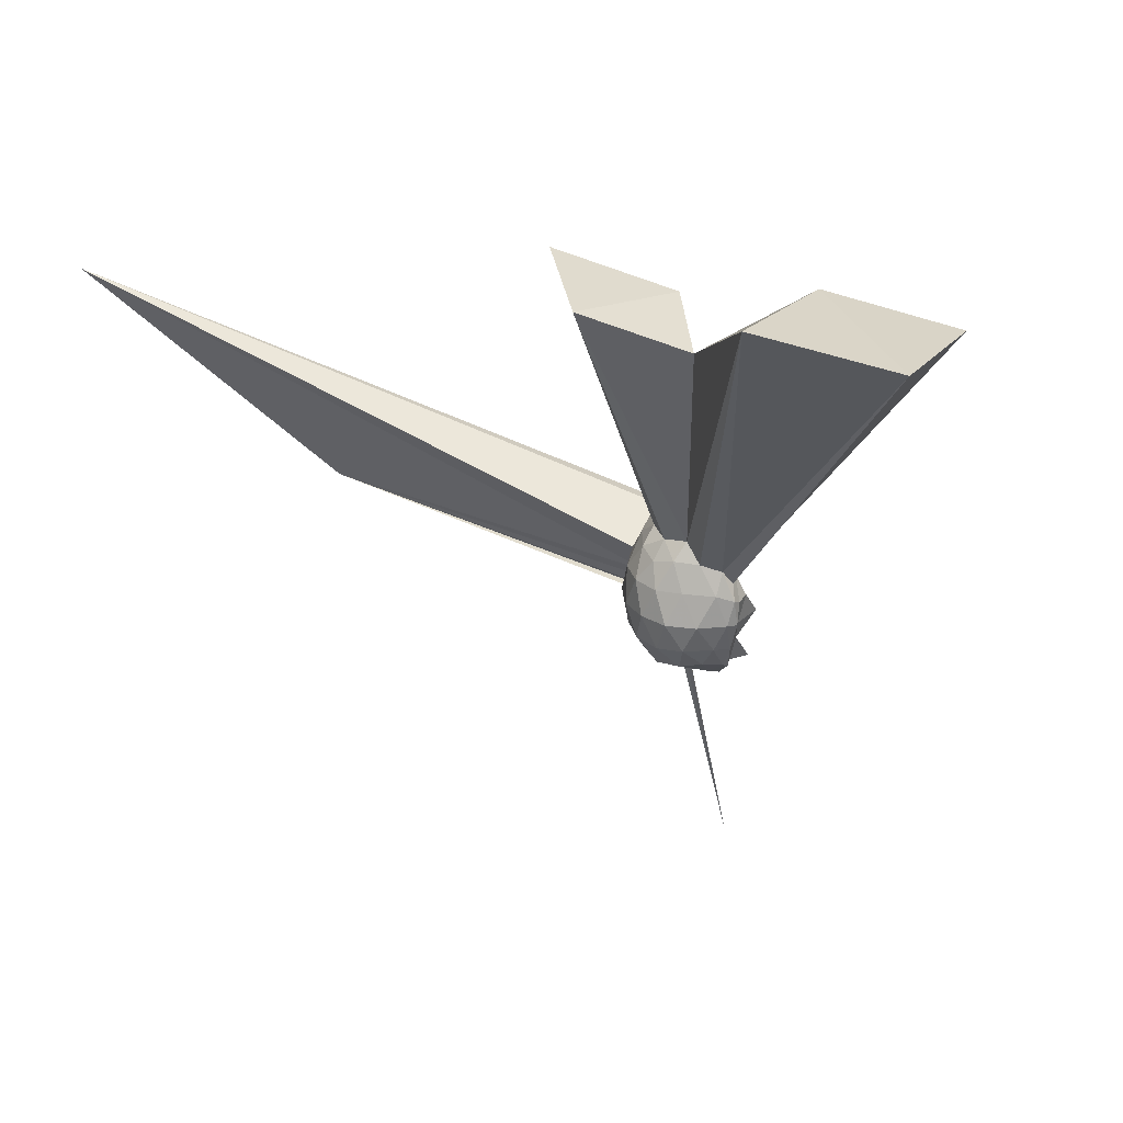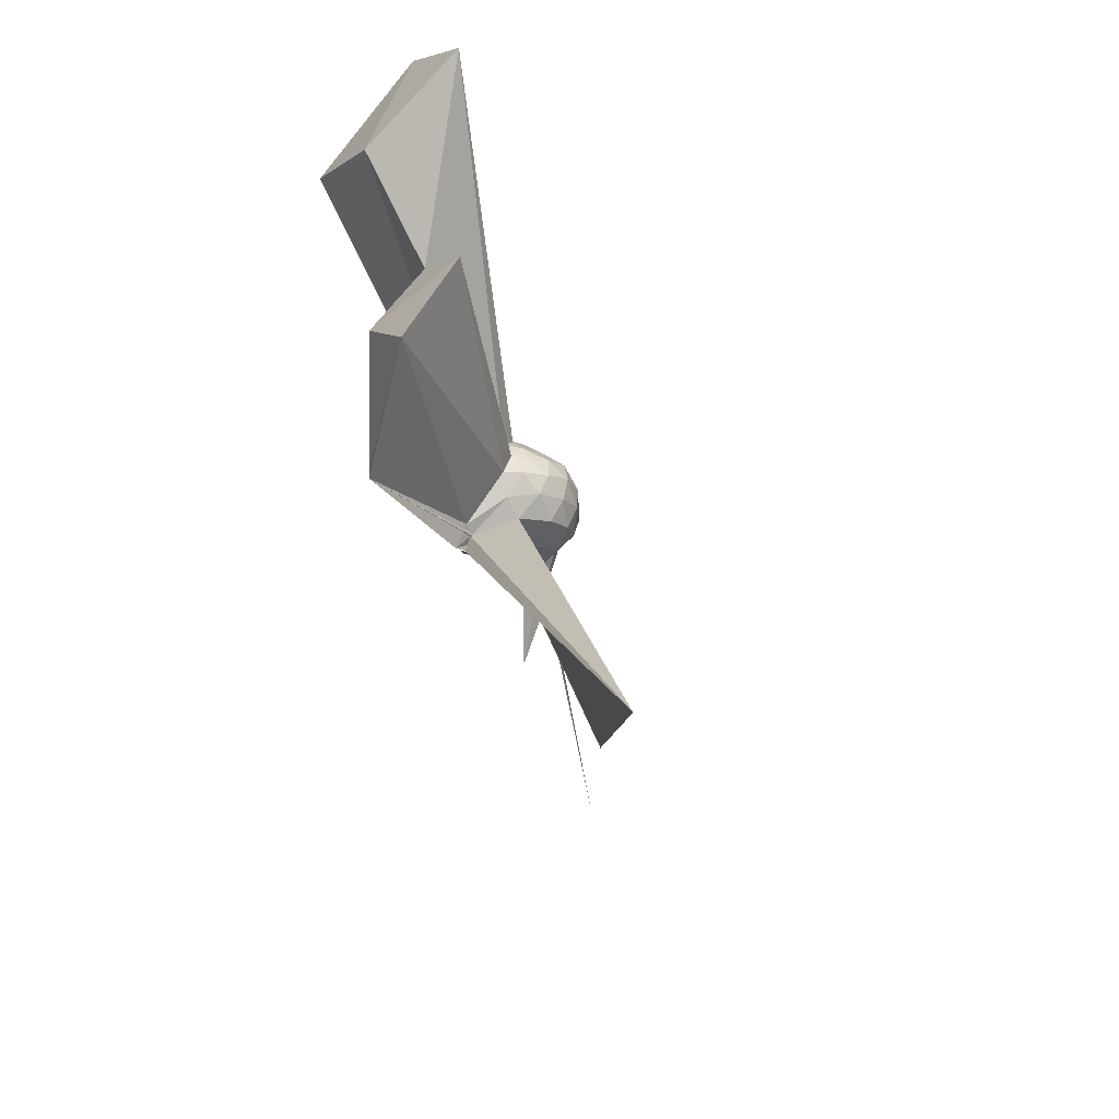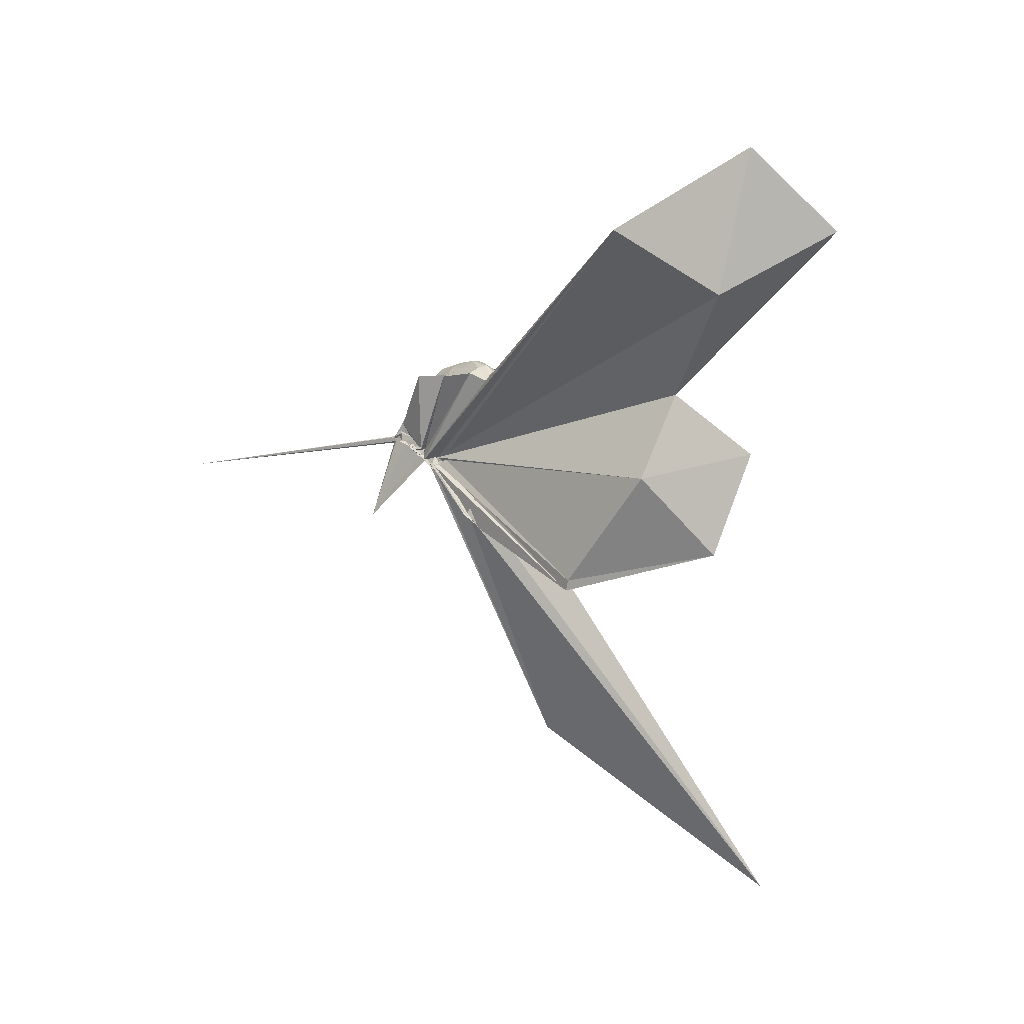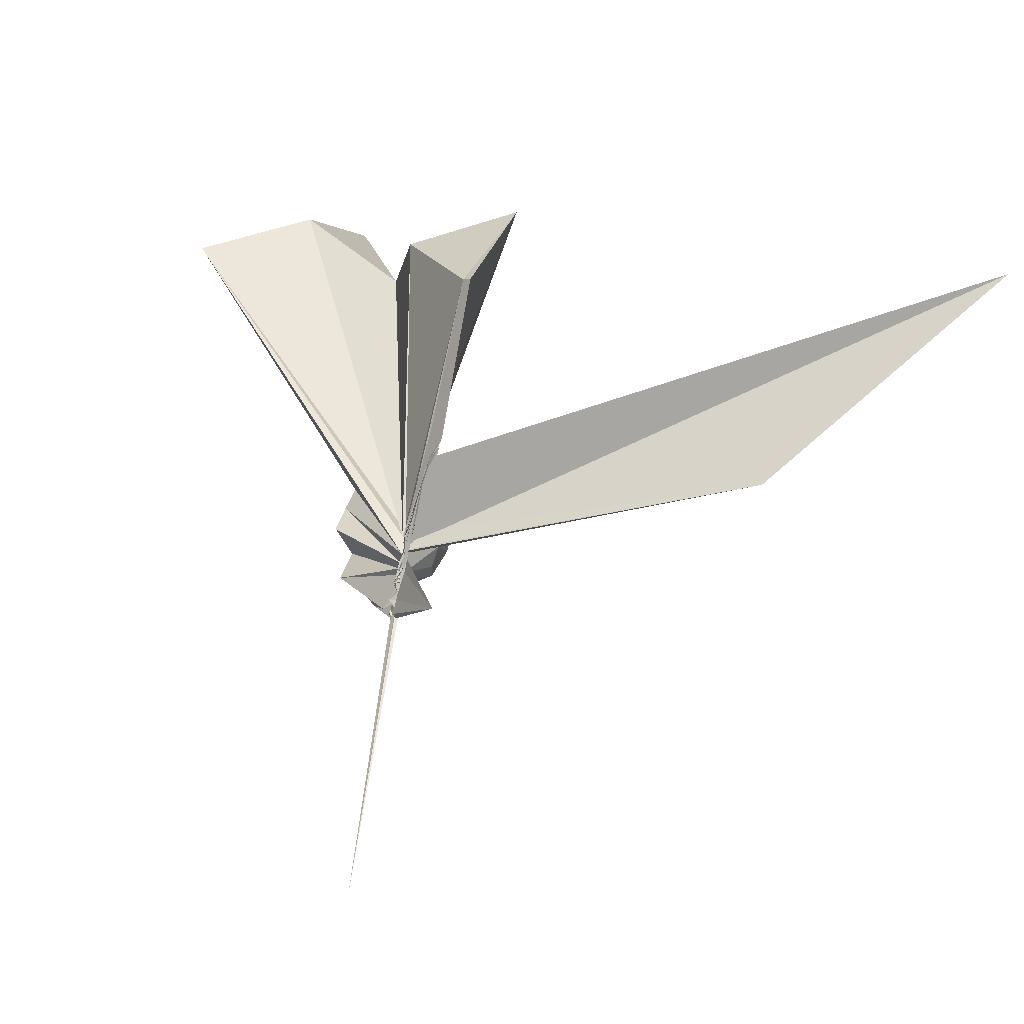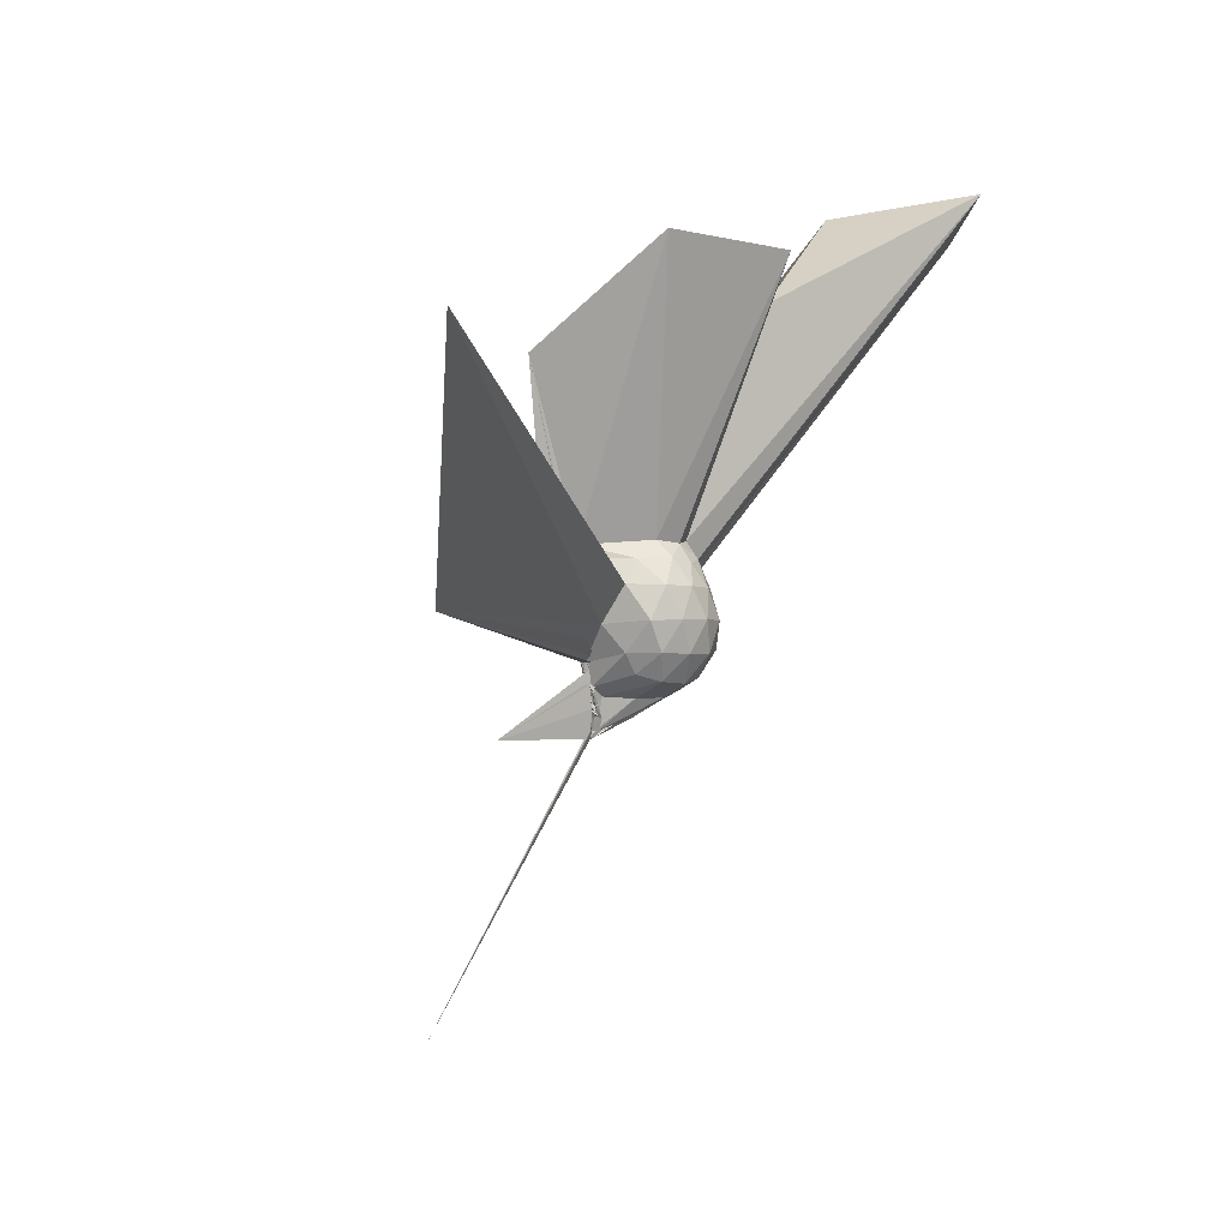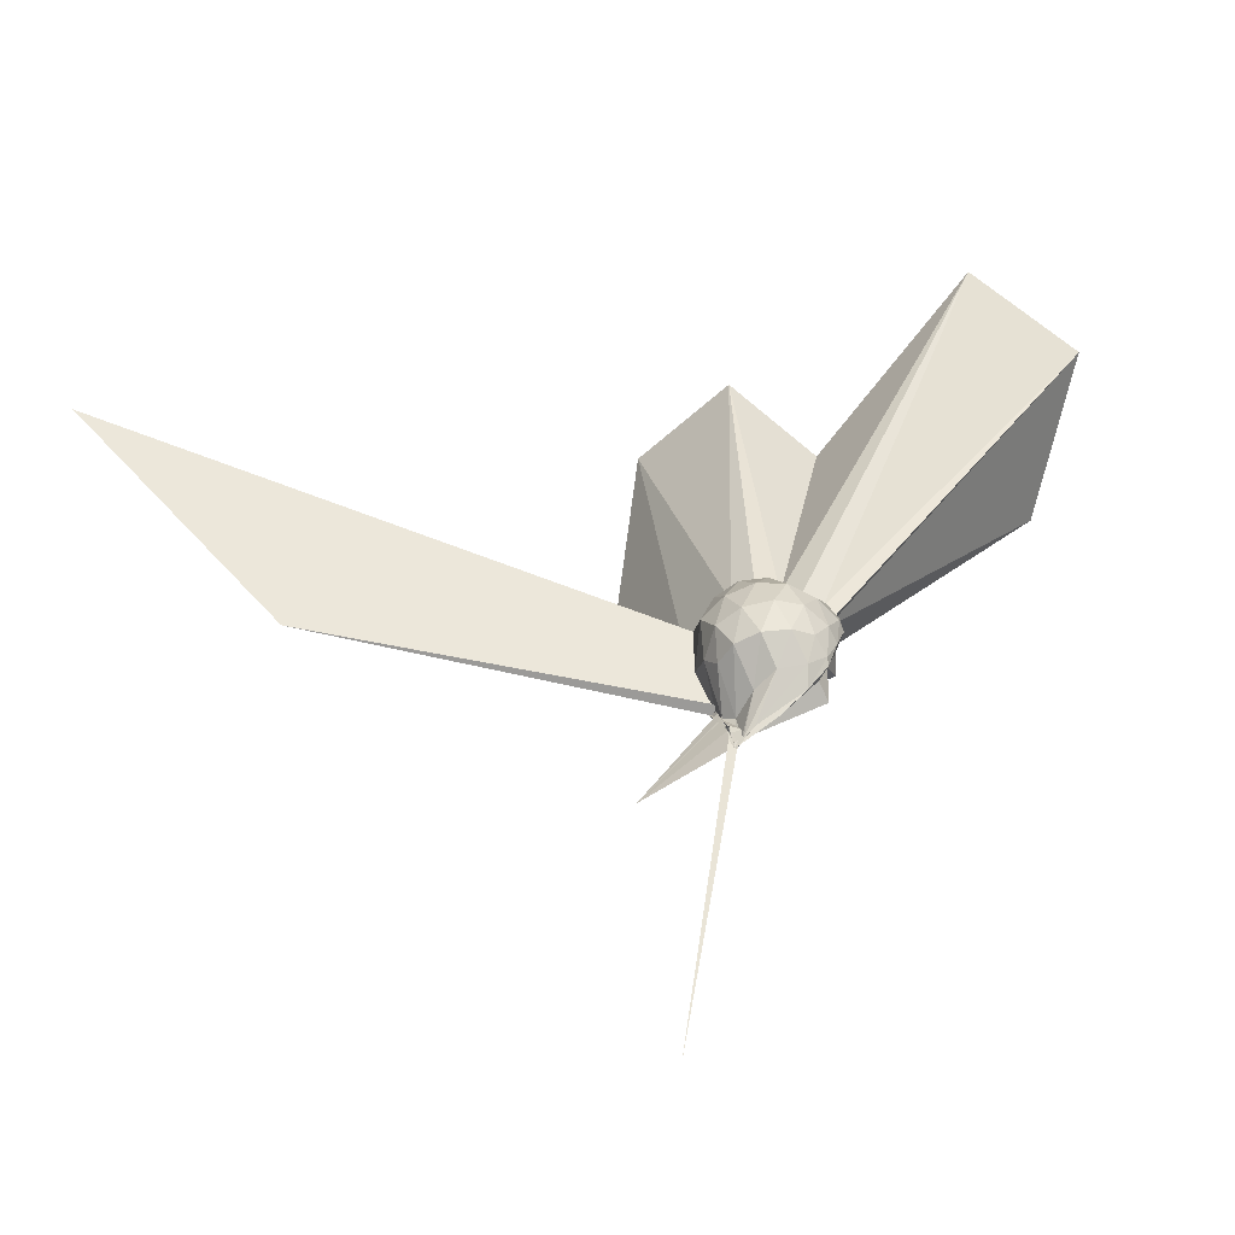
<metadata>
{"format":"obj","ext":"obj","renderer":"f3d","projection":"perspective","resolution":1024,"background":"white","views":[{"elev":27.8,"azim":139.7,"up":"+Z"},{"elev":-43.1,"azim":34.5,"up":"+Y"},{"elev":16.5,"azim":-33.5,"up":"+Y"},{"elev":-8.8,"azim":-46.9,"up":"+Z"},{"elev":0.0,"azim":38.8,"up":"+Z"},{"elev":-70.2,"azim":101.7,"up":"+Z"}]}
</metadata>
<code>
v -0.007744 -0.1393 -0.005554
v -0.04782 -0.1202 -0.284
v 0.203 -0.007556 0.1634
v 0.182 0.04604 0.1772
v 0.1408 0.1001 0.1748
v 0.1045 0.1468 0.1611
v 0.07873 0.1598 0.1251
v 0.05676 0.1456 0.1366
v -0.03556 -0.154 -0.09757
v -0.02434 -0.146 -0.1055
v -0.02917 -0.1425 -0.1293
v -0.03999 -0.1495 -0.131
v -0.02982 -0.1505 -0.1189
v -0.03693 -0.1445 -0.1179
v -0.01299 -0.1442 -0.1123
v -0.049 -0.2591 0.1432
v -0.04862 -0.2769 0.1679
v -0.03143 -0.1577 -0.04879
v -0.03843 -0.273 0.1716
v -0.01527 -0.2266 0.174
v 0.1257 -0.1373 0.1771
v 0.1871 -0.06614 0.1805
v 0.2273 0.02908 0.1028
v 0.1887 0.08817 0.1033
v 0.1333 0.1552 0.1028
v 0.09286 0.1819 0.08502
v 0.06847 0.175 0.0734
v 0.03318 0.1618 0.07792
v -0.02204 -0.1371 -0.1215
v -0.03216 -0.1469 -0.1298
v -0.03748 -0.1263 -0.1619
v -0.03053 -0.135 -0.1626
v -0.04326 -0.1329 -0.1708
v -0.03033 -0.1486 -0.1422
v -0.01577 -0.1734 -0.0488
v -0.03182 -0.2374 0.09339
v -0.045 -0.2413 0.09719
v -0.01342 -0.1331 -0.07224
v 0.854 -1.648 0.6383
v 0.1225 -0.1762 0.1121
v 0.2014 -0.1093 0.1096
v 0.2313 -0.0426 0.1066
v 0.232 0.07274 0.01954
v 0.1804 0.1366 0.01884
v 0.1142 0.1797 0.02031
v 0.08322 0.1848 0.01501
v 0.05895 0.1606 0.003221
v -0.02241 0.1448 0.007426
v -0.006086 -0.1381 -0.1474
v -0.007622 -0.142 -0.1621
v -0.02716 -0.1377 -0.1756
v -0.04224 -0.1264 -0.1805
v -0.03175 -0.1183 -0.1843
v -0.03888 -0.1299 -0.1635
v -0.02732 -0.1863 -0.04306
v -0.02701 -0.1832 -0.03822
v -0.02899 -0.154 -0.08867
v 0.3678 -1.149 0.04162
v 0.05584 -0.1886 0.01069
v 0.1825 -0.1493 0.02113
v 0.2303 -0.08022 0.02177
v 0.2477 -0.0005092 0.023
v 0.1973 0.1032 -0.05636
v 0.1326 0.1513 -0.05438
v 0.08542 0.1634 -0.06312
v 0.06198 0.1508 -0.07031
v 0.03197 0.1294 -0.06223
v -0.02512 -0.1299 -0.1358
v -0.04229 -0.1345 -0.1656
v -0.03659 -0.123 -0.1852
v -0.01013 -0.1232 -0.1941
v -0.01452 -0.1312 -0.2171
v -0.03531 -0.1295 -0.1996
v -0.02051 -0.1343 -0.1784
v -0.02782 -0.1413 -0.1486
v -0.02073 -0.1521 -0.1405
v -0.005512 -0.1313 -0.09052
v -0.02515 -0.1539 -0.08763
v 0.1085 -0.1577 -0.06229
v 0.1902 -0.1143 -0.0614
v 0.2248 -0.04324 -0.06407
v 0.2271 0.03654 -0.06395
v 0.1369 0.1156 -0.1104
v 0.08236 0.1351 -0.1243
v 0.06123 0.1321 -0.1352
v 0.03255 0.1032 -0.1412
v -0.02709 0.1173 -0.1421
v -0.01291 -0.1419 -0.1535
v -0.01707 -0.1259 -0.1959
v -0.0169 -0.1326 -0.2019
v -0.01463 -0.1287 -0.2206
v -0.002731 -0.1255 -0.2237
v -0.05 -0.119 -0.2293
v -0.01383 -0.1298 -0.2293
v -0.02877 -0.1211 -0.2271
v -0.1306 -0.373 -0.2806
v -0.02138 -0.1278 -0.2049
v -0.01312 -0.1394 -0.1483
v 0.1149 -0.1253 -0.1164
v 0.163 -0.07735 -0.135
v 0.1825 -0.008152 -0.1405
v 0.1696 0.06394 -0.128
v 0.1653 -0.008571 0.2155
v 0.1409 0.05033 0.2229
v 0.6164 0.7069 1.142
v 0.36 0.9572 1.05
v -0.05951 0.7484 0.9727
v -0.009841 -0.1407 -0.05252
v -0.01422 -0.151 -0.1065
v -0.0132 -0.1541 -0.08137
v -0.03 -0.1596 -0.08428
v -0.01561 -0.1616 -0.08182
v -0.03176 -0.3001 0.2
v -0.03503 -0.1613 -0.03556
v -0.03133 -0.3092 0.2245
v -0.003975 -0.2097 0.2107
v 0.1416 -0.07396 0.2238
v 0.4945 0.01471 0.9354
v 0.2812 0.2073 0.8331
v 0.2272 0.5537 1.09
v -0.005379 -0.1316 -0.02082
v -0.02043 -0.1569 -0.05529
v -0.02343 -0.1579 -0.05858
v -0.03488 -0.1634 -0.05314
v -0.01308 -0.1585 -0.03074
v -0.006549 -0.3975 0.6821
v 0.3291 -0.2667 0.9755
v 0.1227 -0.01749 0.8807
v -0.01865 -0.1369 -0.03951
v -0.008351 -0.1465 -0.02568
v -0.0232 -0.1576 -0.02675
v -0.0031 -0.3651 0.6867
v 0.08887 0.08652 -0.1608
v 0.03459 0.07331 -0.1901
v 0.00139 0.0003377 -0.2324
v -0.02626 -0.06482 -0.2477
v -0.008389 -0.1309 -0.2022
v -0.006563 -0.1234 -0.2222
v -0.05059 -0.1174 -0.2274
v -0.03163 -0.1239 -0.2595
v -0.02203 -0.1297 -0.2572
v -0.03855 -0.1155 -0.2687
v -0.03533 -0.1197 -0.283
v -0.036 -0.1215 -0.2425
v -0.008773 -0.1062 -0.1742
v 0.05545 -0.05152 -0.1797
v 0.09695 0.01247 -0.1777
v -0.00668 -0.06196 -0.247
v -0.03505 -0.1089 -0.2804
v -0.02046 -0.1195 -0.2294
v -0.03009 -0.1168 -0.2511
v -0.03389 -0.1238 -0.254
v -0.4056 -0.336 -1.072
v -0.0347 -0.122 -0.2803
v -0.02926 -0.119 -0.2723
v -0.02856 -0.09976 -0.2559
v -0.02919 -0.09655 -0.262
v -0.04542 -0.1219 -0.2861
v -0.03816 -0.1258 -0.283
v -0.04734 -0.1178 -0.2881
v -0.04224 -0.1142 -0.2842
v -0.04465 -0.1172 -0.2839
f 3 23 4
f 4 23 24
f 4 24 5
f 5 24 25
f 5 25 6
f 6 25 26
f 6 26 7
f 7 26 27
f 7 27 8
f 8 27 28
f 8 28 9
f 9 28 29
f 9 29 10
f 10 29 30
f 10 30 11
f 11 30 31
f 11 31 12
f 12 31 32
f 12 32 13
f 13 32 33
f 13 33 14
f 14 33 34
f 14 34 15
f 15 34 35
f 15 35 16
f 16 35 36
f 16 36 17
f 17 36 37
f 17 37 18
f 18 37 38
f 18 38 19
f 19 38 39
f 19 39 20
f 20 39 40
f 20 40 21
f 21 40 41
f 21 41 22
f 22 41 42
f 22 42 3
f 3 42 23
f 23 43 24
f 24 43 44
f 24 44 25
f 25 44 45
f 25 45 26
f 26 45 46
f 26 46 27
f 27 46 47
f 27 47 28
f 28 47 48
f 28 48 29
f 29 48 49
f 29 49 30
f 30 49 50
f 30 50 31
f 31 50 51
f 31 51 32
f 32 51 52
f 32 52 33
f 33 52 53
f 33 53 34
f 34 53 54
f 34 54 35
f 35 54 55
f 35 55 36
f 36 55 56
f 36 56 37
f 37 56 57
f 37 57 38
f 38 57 58
f 38 58 39
f 39 58 59
f 39 59 40
f 40 59 60
f 40 60 41
f 41 60 61
f 41 61 42
f 42 61 62
f 42 62 23
f 23 62 43
f 43 63 44
f 44 63 64
f 44 64 45
f 45 64 65
f 45 65 46
f 46 65 66
f 46 66 47
f 47 66 67
f 47 67 48
f 48 67 68
f 48 68 49
f 49 68 69
f 49 69 50
f 50 69 70
f 50 70 51
f 51 70 71
f 51 71 52
f 52 71 72
f 52 72 53
f 53 72 73
f 53 73 54
f 54 73 74
f 54 74 55
f 55 74 75
f 55 75 56
f 56 75 76
f 56 76 57
f 57 76 77
f 57 77 58
f 58 77 78
f 58 78 59
f 59 78 79
f 59 79 60
f 60 79 80
f 60 80 61
f 61 80 81
f 61 81 62
f 62 81 82
f 62 82 43
f 43 82 63
f 63 83 64
f 64 83 84
f 64 84 65
f 65 84 85
f 65 85 66
f 66 85 86
f 66 86 67
f 67 86 87
f 67 87 68
f 68 87 88
f 68 88 69
f 69 88 89
f 69 89 70
f 70 89 90
f 70 90 71
f 71 90 91
f 71 91 72
f 72 91 92
f 72 92 73
f 73 92 93
f 73 93 74
f 74 93 94
f 74 94 75
f 75 94 95
f 75 95 76
f 76 95 96
f 76 96 77
f 77 96 97
f 77 97 78
f 78 97 98
f 78 98 79
f 79 98 99
f 79 99 80
f 80 99 100
f 80 100 81
f 81 100 101
f 81 101 82
f 82 101 102
f 82 102 63
f 63 102 83
f 103 104 118
f 104 119 118
f 104 105 119
f 105 120 119
f 105 106 120
f 106 107 120
f 107 121 120
f 107 108 121
f 108 122 121
f 108 109 122
f 109 110 122
f 110 123 122
f 110 111 123
f 111 124 123
f 111 112 124
f 112 113 124
f 113 125 124
f 113 114 125
f 114 126 125
f 114 115 126
f 115 116 126
f 116 127 126
f 116 117 127
f 117 118 127
f 117 103 118
f 118 119 128
f 119 129 128
f 119 120 129
f 120 121 129
f 121 130 129
f 121 122 130
f 122 123 130
f 123 131 130
f 123 124 131
f 124 125 131
f 125 132 131
f 125 126 132
f 126 127 132
f 127 128 132
f 127 118 128
f 133 148 134
f 134 148 149
f 134 149 135
f 135 149 150
f 135 150 136
f 136 150 137
f 137 150 151
f 137 151 138
f 138 151 152
f 138 152 139
f 139 152 140
f 140 152 153
f 140 153 141
f 141 153 154
f 141 154 142
f 142 154 143
f 143 154 155
f 143 155 144
f 144 155 156
f 144 156 145
f 145 156 146
f 146 156 157
f 146 157 147
f 147 157 148
f 147 148 133
f 148 158 149
f 149 158 159
f 149 159 150
f 150 159 151
f 151 159 160
f 151 160 152
f 152 160 153
f 153 160 161
f 153 161 154
f 154 161 155
f 155 161 162
f 155 162 156
f 156 162 157
f 157 162 158
f 157 158 148
f 3 4 103
f 103 4 104
f 4 5 104
f 104 5 105
f 5 6 105
f 105 6 106
f 6 7 106
f 7 8 106
f 106 8 107
f 8 9 107
f 107 9 108
f 9 10 108
f 108 10 109
f 10 11 109
f 11 12 109
f 109 12 110
f 12 13 110
f 110 13 111
f 13 14 111
f 111 14 112
f 14 15 112
f 15 16 112
f 112 16 113
f 16 17 113
f 113 17 114
f 17 18 114
f 114 18 115
f 18 19 115
f 19 20 115
f 115 20 116
f 20 21 116
f 116 21 117
f 21 22 117
f 117 22 103
f 22 3 103
f 83 133 84
f 84 133 134
f 84 134 85
f 85 134 135
f 85 135 86
f 86 135 136
f 86 136 87
f 87 136 88
f 88 136 137
f 88 137 89
f 89 137 138
f 89 138 90
f 90 138 139
f 90 139 91
f 91 139 92
f 92 139 140
f 92 140 93
f 93 140 141
f 93 141 94
f 94 141 142
f 94 142 95
f 95 142 96
f 96 142 143
f 96 143 97
f 97 143 144
f 97 144 98
f 98 144 145
f 98 145 99
f 99 145 100
f 100 145 146
f 100 146 101
f 101 146 147
f 101 147 102
f 102 147 133
f 102 133 83
f 128 129 1
f 129 130 1
f 130 131 1
f 131 132 1
f 132 128 1
f 159 158 2
f 160 159 2
f 161 160 2
f 162 161 2
f 158 162 2

</code>
